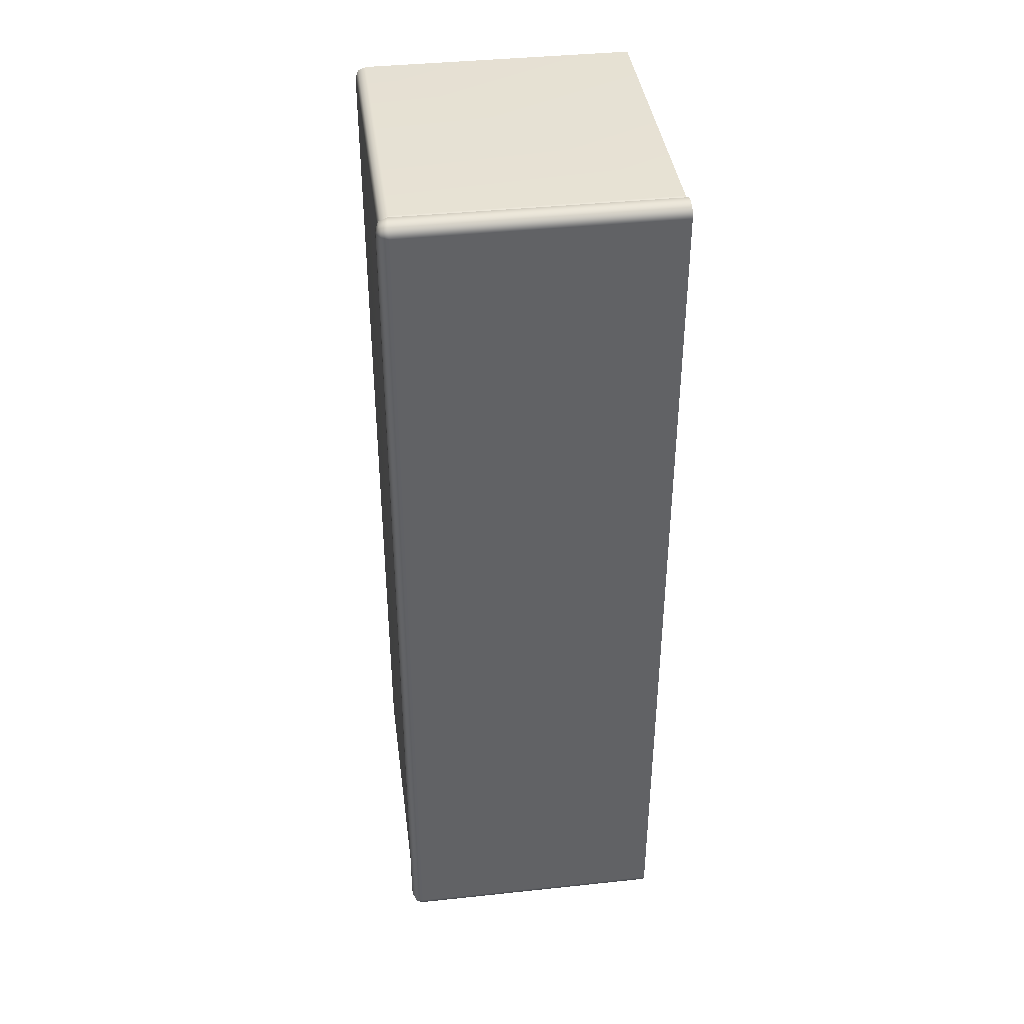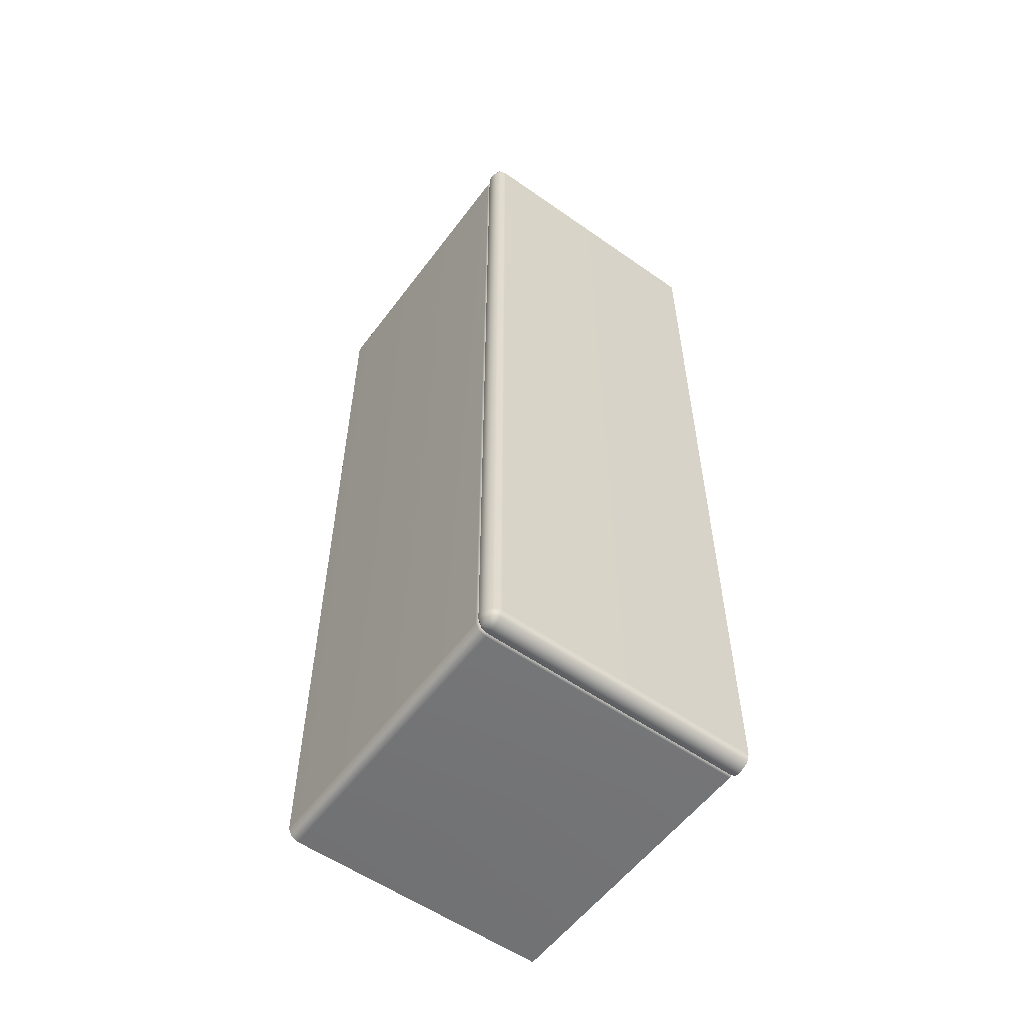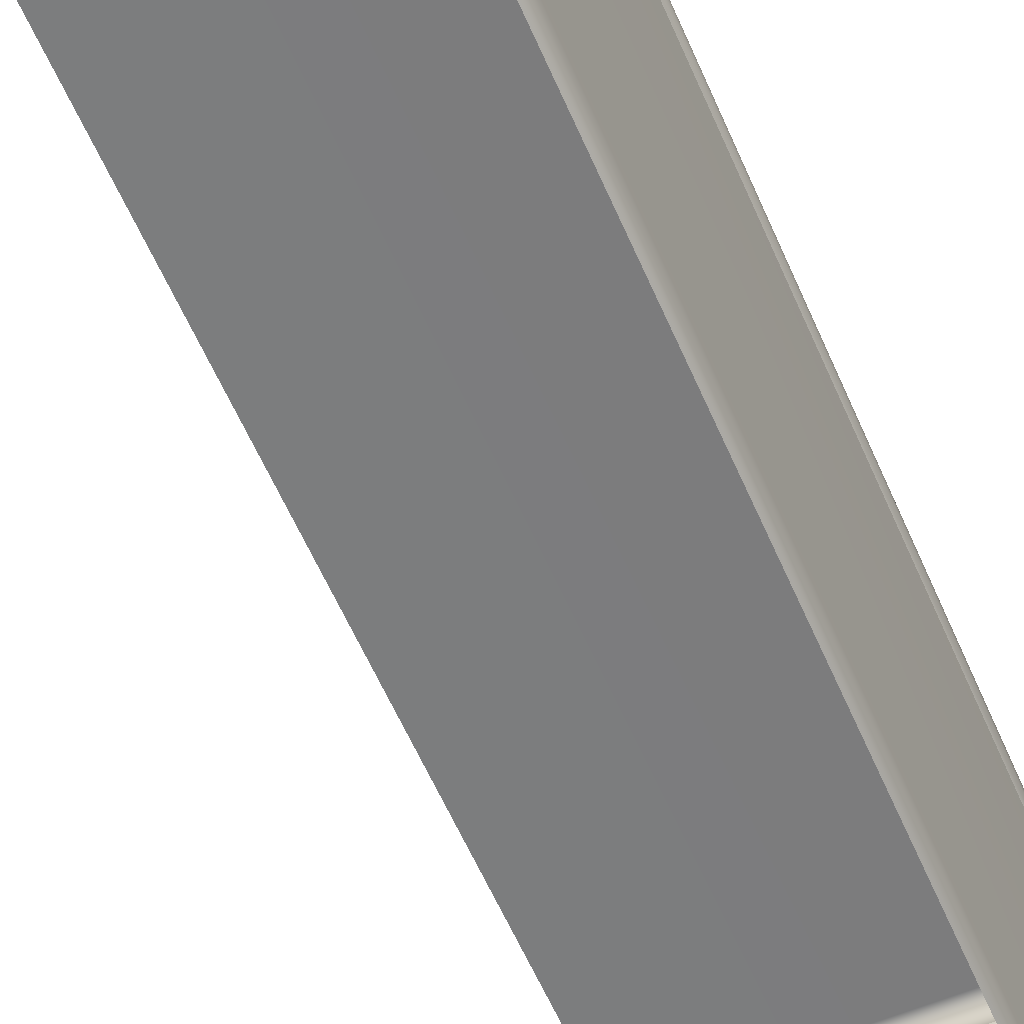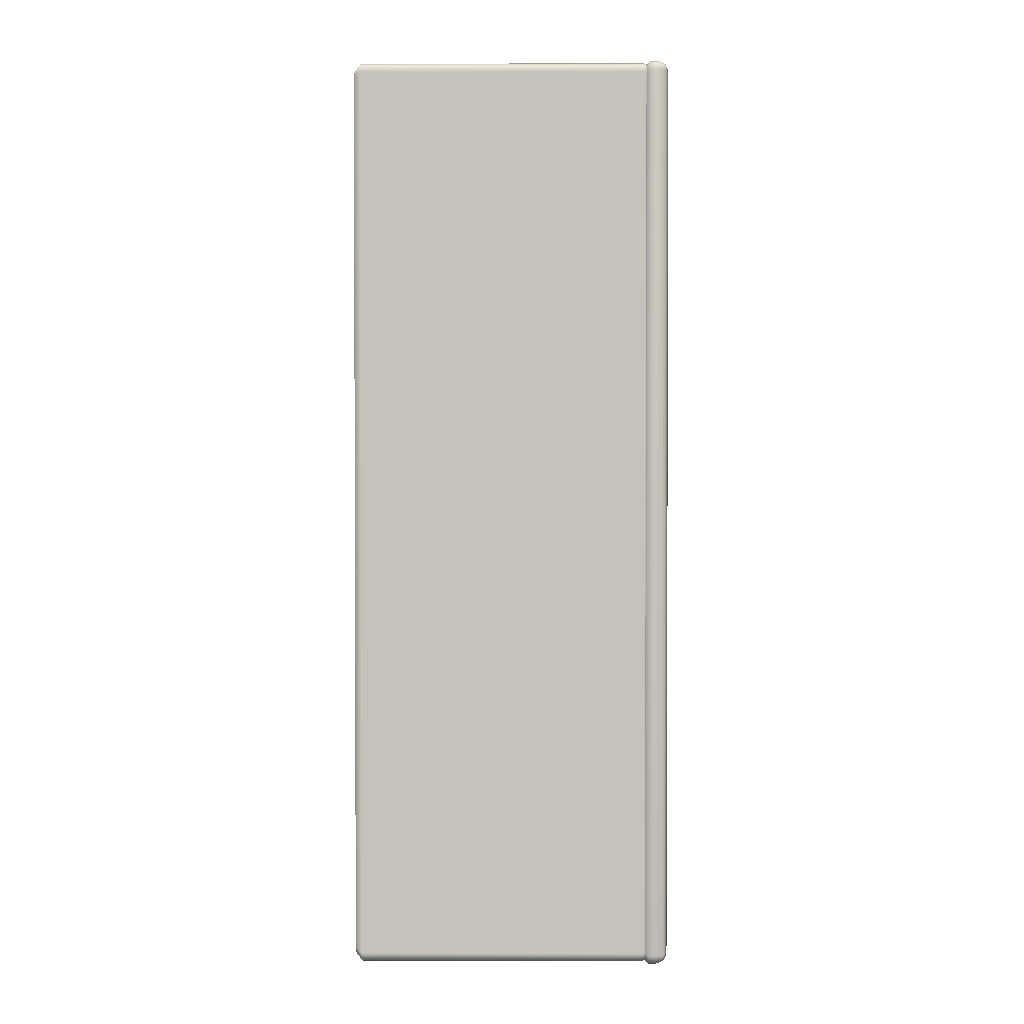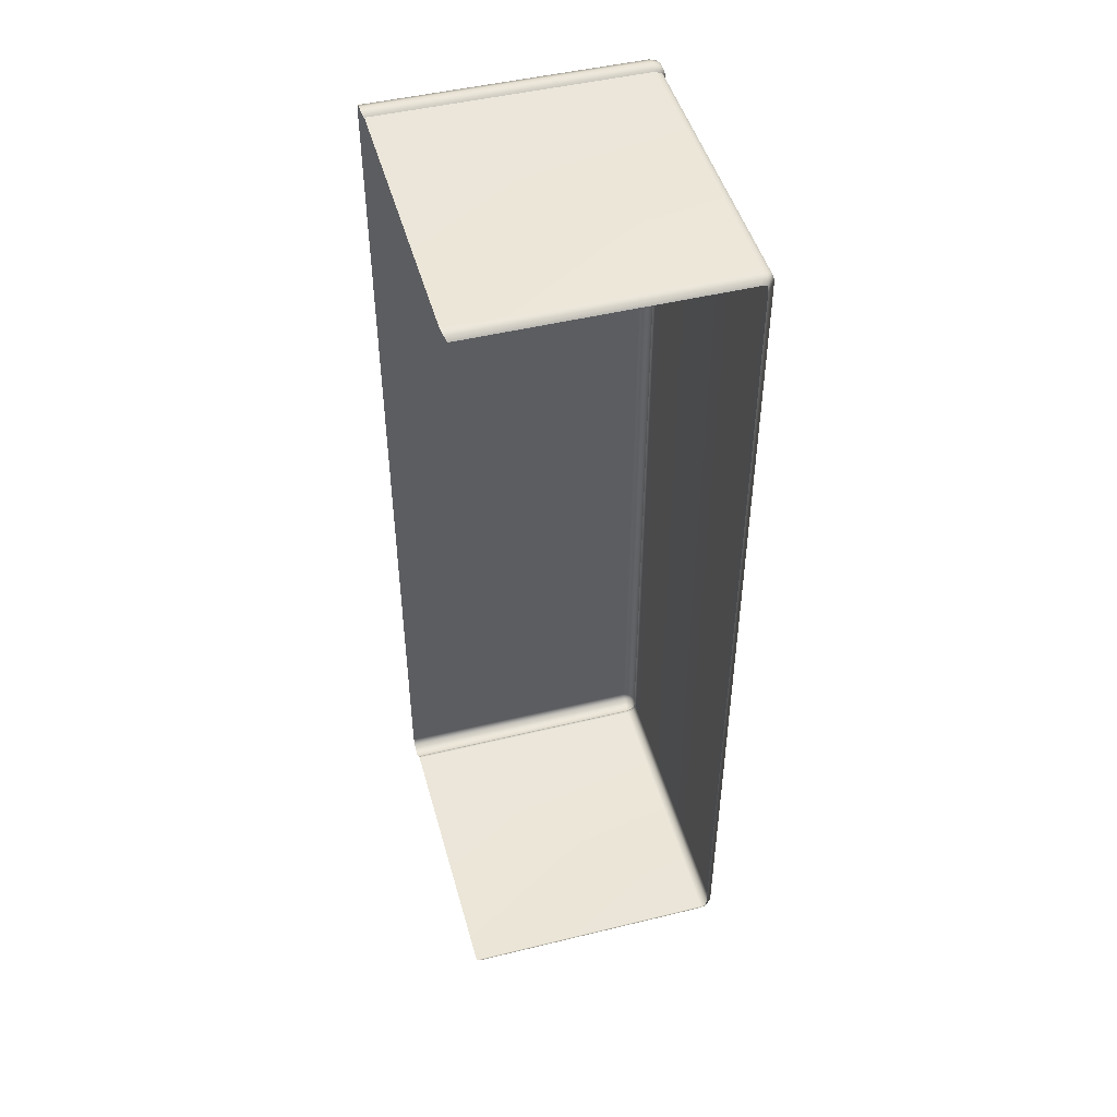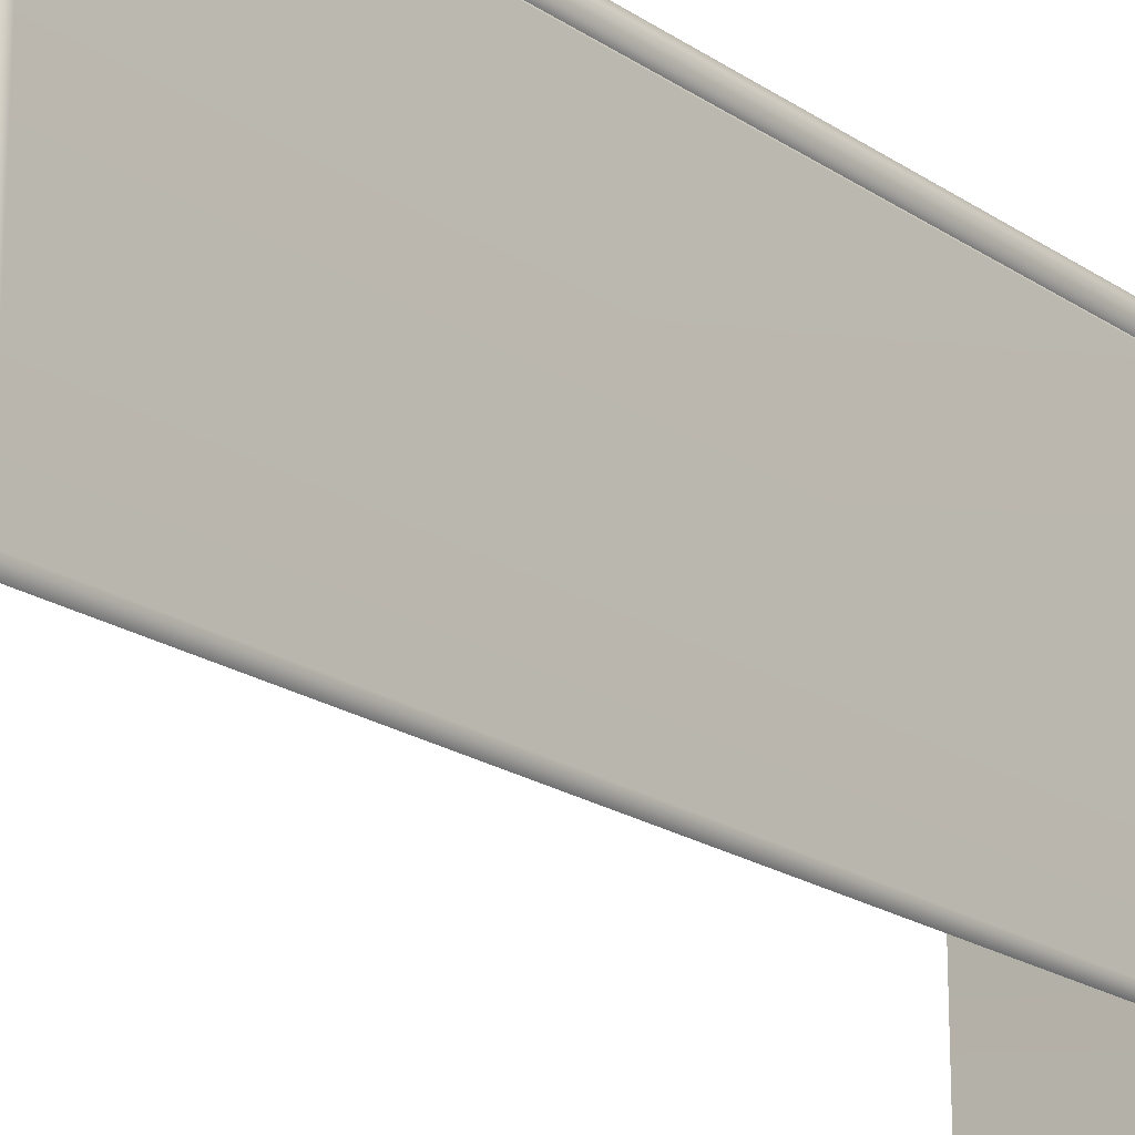
<metadata>
{"format":"obj","ext":"obj","renderer":"f3d","projection":"perspective","resolution":1024,"background":"white","views":[{"elev":39.9,"azim":172.5,"up":"+Z"},{"elev":-56.3,"azim":143.7,"up":"+Z"},{"elev":-59.1,"azim":23.3,"up":"+Y"},{"elev":1.5,"azim":90.4,"up":"+Z"},{"elev":47.4,"azim":-15.4,"up":"+Z"},{"elev":-20.2,"azim":39.2,"up":"+Y"}]}
</metadata>
<code>
g ENV_S06_BJY_Bgr_block_D_MO
v 56.24 3.1 205.7
v 54.67 0.003159 201.7
v -59.25 0.003159 201.7
v -61.13 3.1 205.7
v -61.13 131.9 205.7
v 56.24 131.9 205.7
v 56.09 132.9 205
v -61.13 132.9 205.1
v -59.25 0.003159 -201.7
v 54.67 0.003159 -201.7
v 56.24 3.1 -205.7
v -61.13 3.1 -205.7
v -61.13 131.9 -205.7
v 56.24 131.9 -205.7
v 56.09 132.9 -205
v -61.13 132.9 -205.1
v 57.14 0.003159 201.1
v 54.67 0.003159 201.7
v 56.24 3.1 205.7
v 59.58 3.1 204.3
v 56.24 131.9 205.7
v 60.96 3.1 200.9
v 57.7 0.003159 198.5
v 57.7 0.003159 -198.5
v 59.58 131.9 204.3
v 60.96 3.1 -200.9
v 57.14 0.003159 -201.1
v 58.99 133 203.7
v 56.09 132.9 205
v 60.96 131.9 200.9
v 60.21 132.9 200.8
v 60.21 132.9 -200.8
v 60.96 131.9 -200.9
v 58.99 133 -203.7
v 59.58 3.1 -204.3
v 59.58 131.9 -204.3
v 56.24 3.1 -205.7
v 54.67 0.003159 -201.7
v 56.24 131.9 -205.7
v 56.09 132.9 -205
v -61.13 132.9 -205.1
v 56.09 132.9 -205
v -61.81 134.7 -206.7
v 56.92 134.7 -206.7
v 58.99 133 -203.7
v 56.92 138.2 -206.7
v -61.81 138.2 -206.7
v -61.81 141.7 -205.2
v 56.92 141.7 -205.2
v -61.81 143.1 -201.8
v 60.38 134.7 -205.2
v 60.38 138.2 -205.2
v 59.74 141 -204.6
v 56.92 143.1 -201.8
v 61.81 134.7 -201.8
v 60.21 132.9 -200.8
v 61.81 138.2 -201.8
v 61.81 134.7 201.8
v 60.21 132.9 200.8
v 58.99 133 203.7
v 60.38 141.7 -201.8
v 61.81 138.2 201.8
v 56.92 143.1 201.8
v -61.81 143.1 201.8
v -61.81 141.7 205.2
v 60.38 141.7 201.8
v 56.92 141.7 205.2
v -61.81 138.2 206.7
v 59.74 141 204.6
v 60.38 138.2 205.2
v 56.92 138.2 206.7
v 60.38 134.7 205.2
v 56.92 134.7 206.7
v -61.81 134.7 206.7
v 56.09 132.9 205
v -61.13 132.9 205.1
g ENV_S06_BJY_Bgr_block_D_MO_0
f 3 2 1
f 3 1 4
f 5 4 1
f 5 1 6
f 7 5 6
f 7 8 5
f 11 10 9
f 11 9 12
f 13 11 12
f 13 14 11
f 15 14 13
f 15 13 16
f 19 18 17
f 19 17 20
f 21 19 20
f 22 20 17
f 22 17 23
f 22 23 24
f 21 20 25
f 25 20 22
f 22 24 26
f 26 24 27
f 28 21 25
f 28 29 21
f 25 22 30
f 30 28 25
f 30 22 26
f 30 31 28
f 30 32 31
f 30 33 32
f 30 26 33
f 33 34 32
f 26 27 35
f 33 26 35
f 33 36 34
f 33 35 36
f 37 35 27
f 36 35 37
f 37 27 38
f 36 37 39
f 34 36 39
f 34 39 40
f 43 42 41
f 43 44 42
f 44 45 42
f 46 44 43
f 46 43 47
f 48 46 47
f 48 49 46
f 50 49 48
f 44 51 45
f 52 44 46
f 52 51 44
f 46 49 53
f 46 53 52
f 50 54 49
f 54 53 49
f 45 51 55
f 45 55 56
f 57 51 52
f 57 52 53
f 57 55 51
f 56 55 58
f 56 58 59
f 58 60 59
f 57 53 61
f 54 61 53
f 55 57 62
f 62 57 61
f 55 62 58
f 63 54 50
f 63 50 64
f 65 63 64
f 66 61 54
f 62 61 66
f 66 54 63
f 65 67 63
f 68 67 65
f 63 69 66
f 62 66 69
f 63 67 69
f 58 62 70
f 62 69 70
f 71 69 67
f 68 71 67
f 71 70 69
f 58 70 72
f 72 70 71
f 58 72 60
f 73 71 68
f 72 71 73
f 60 72 73
f 73 68 74
f 60 73 75
f 75 73 74
f 75 74 76

</code>
